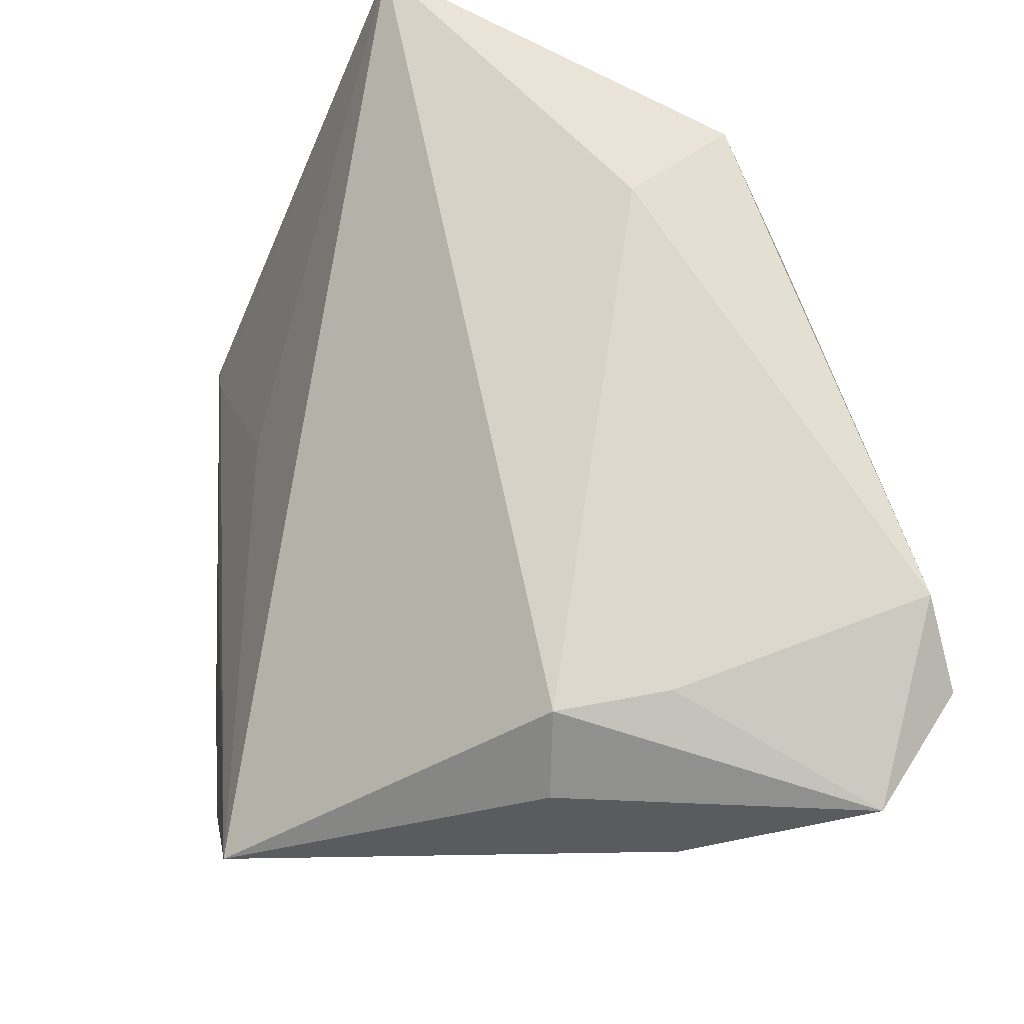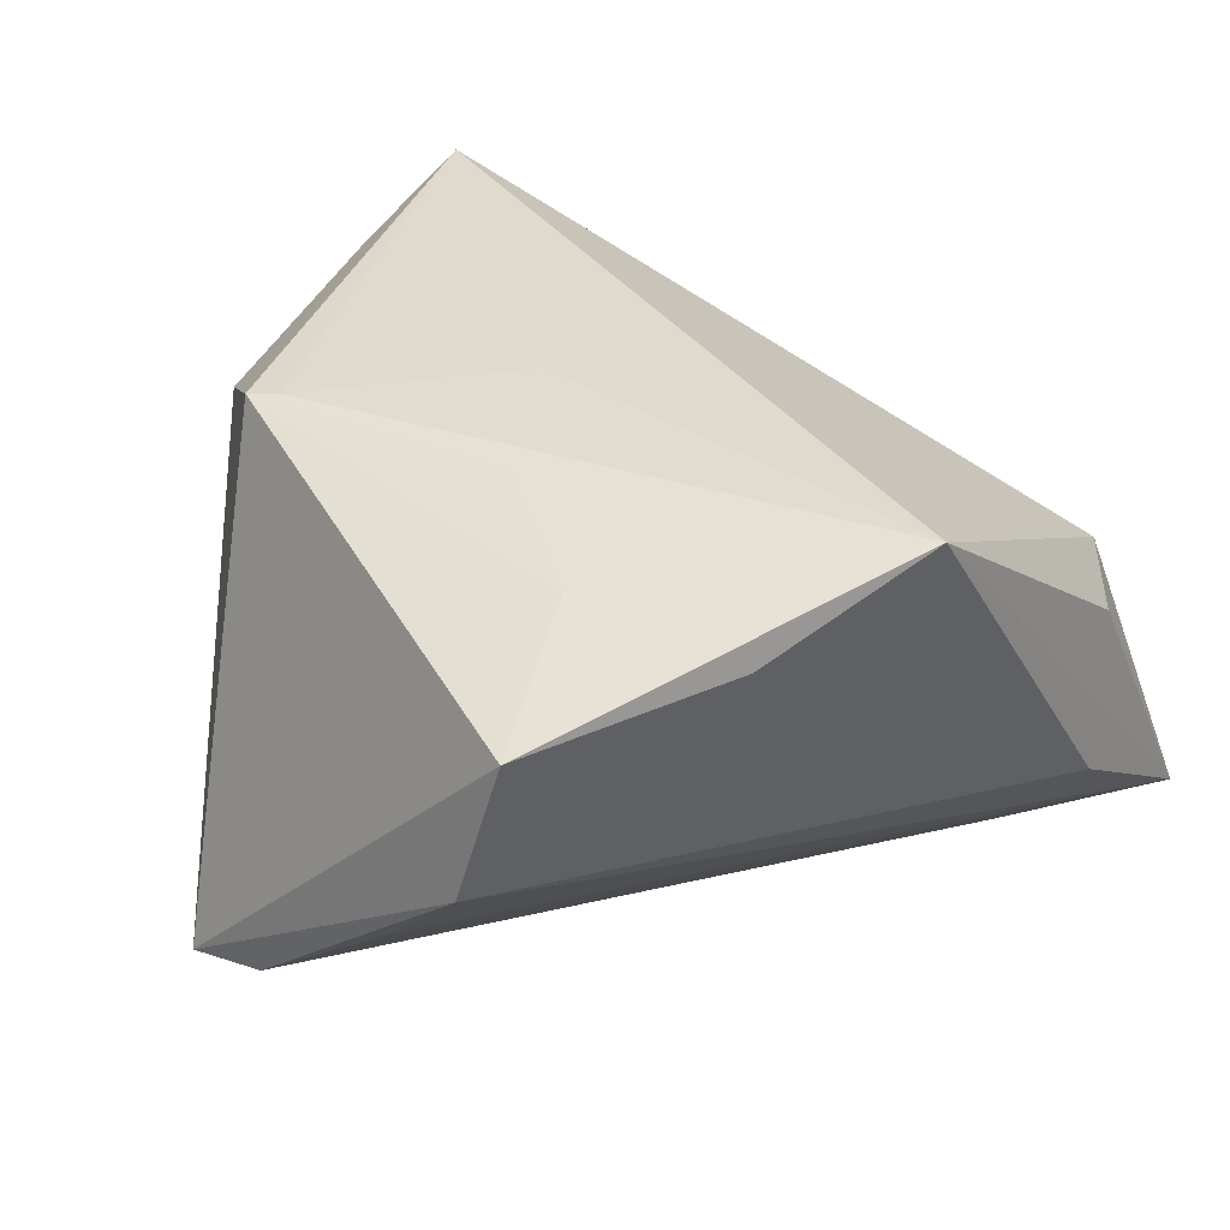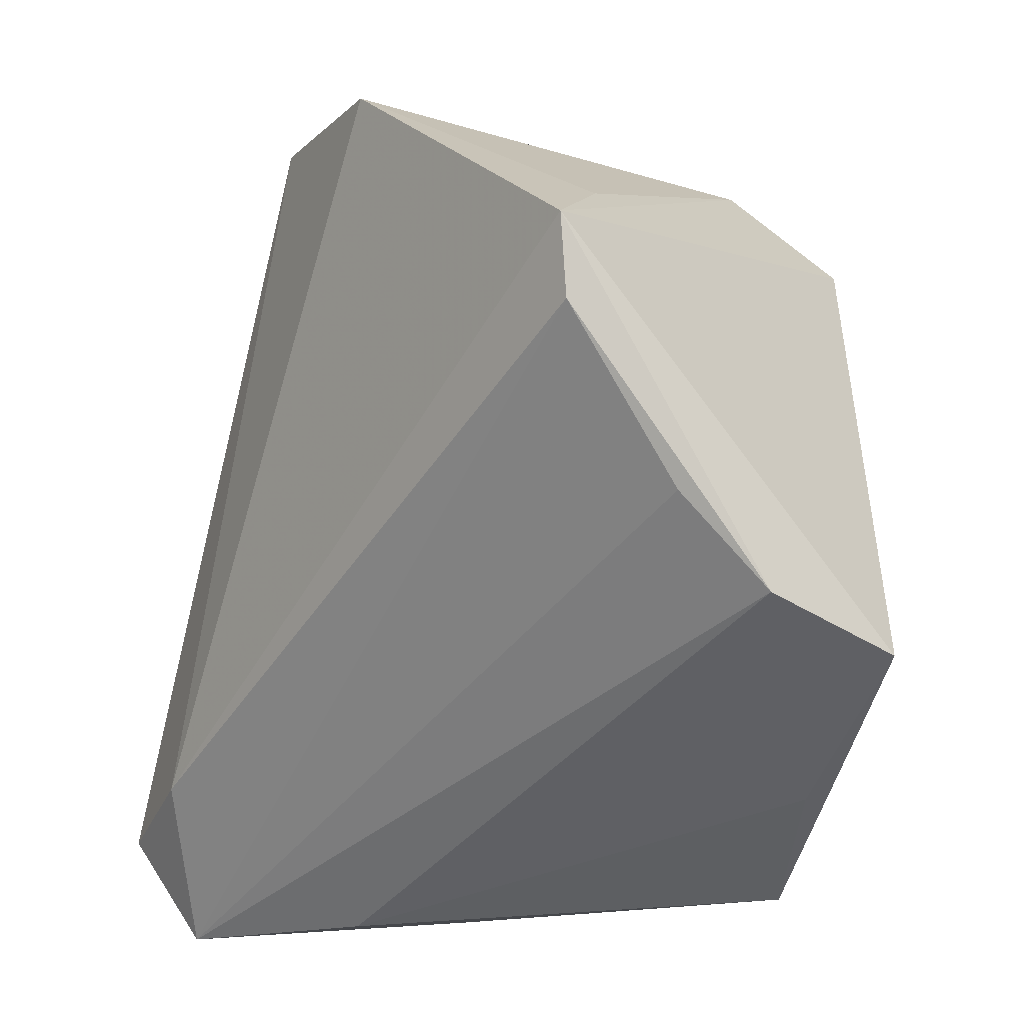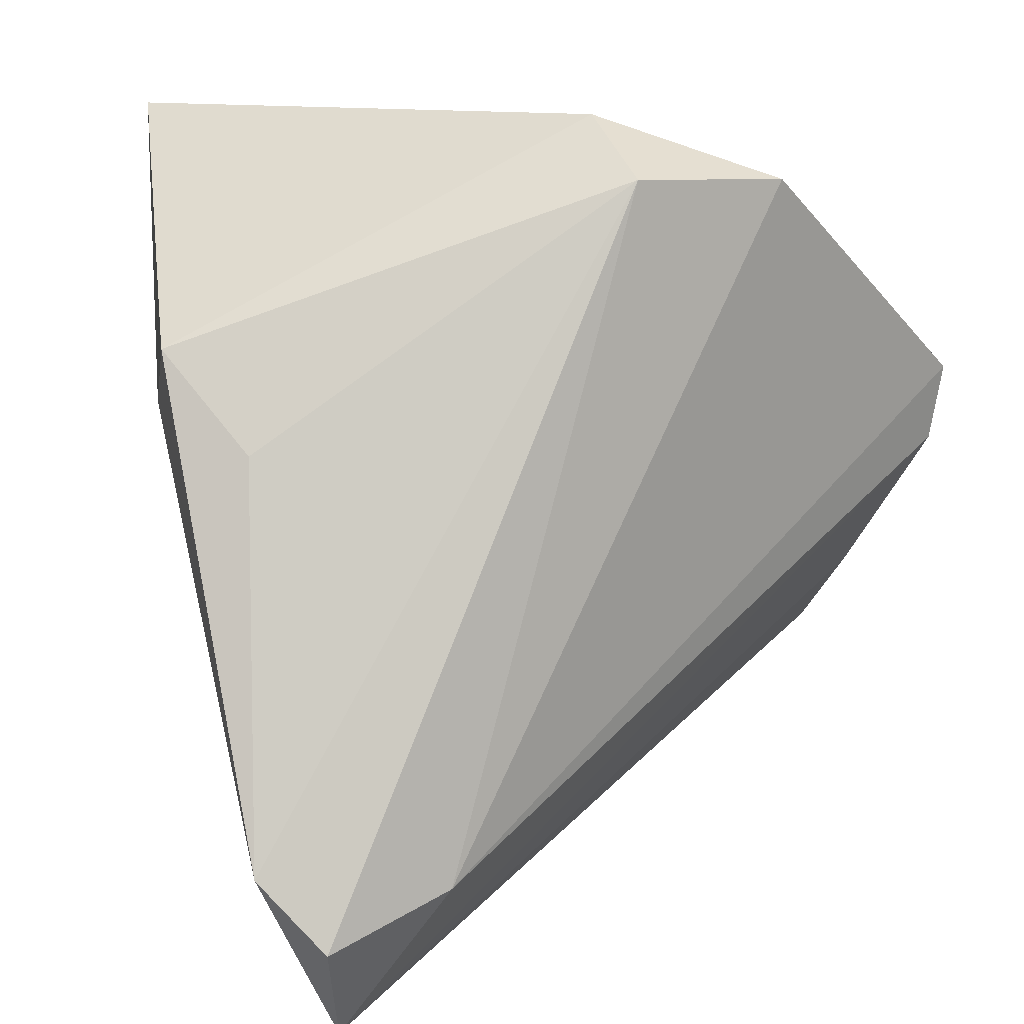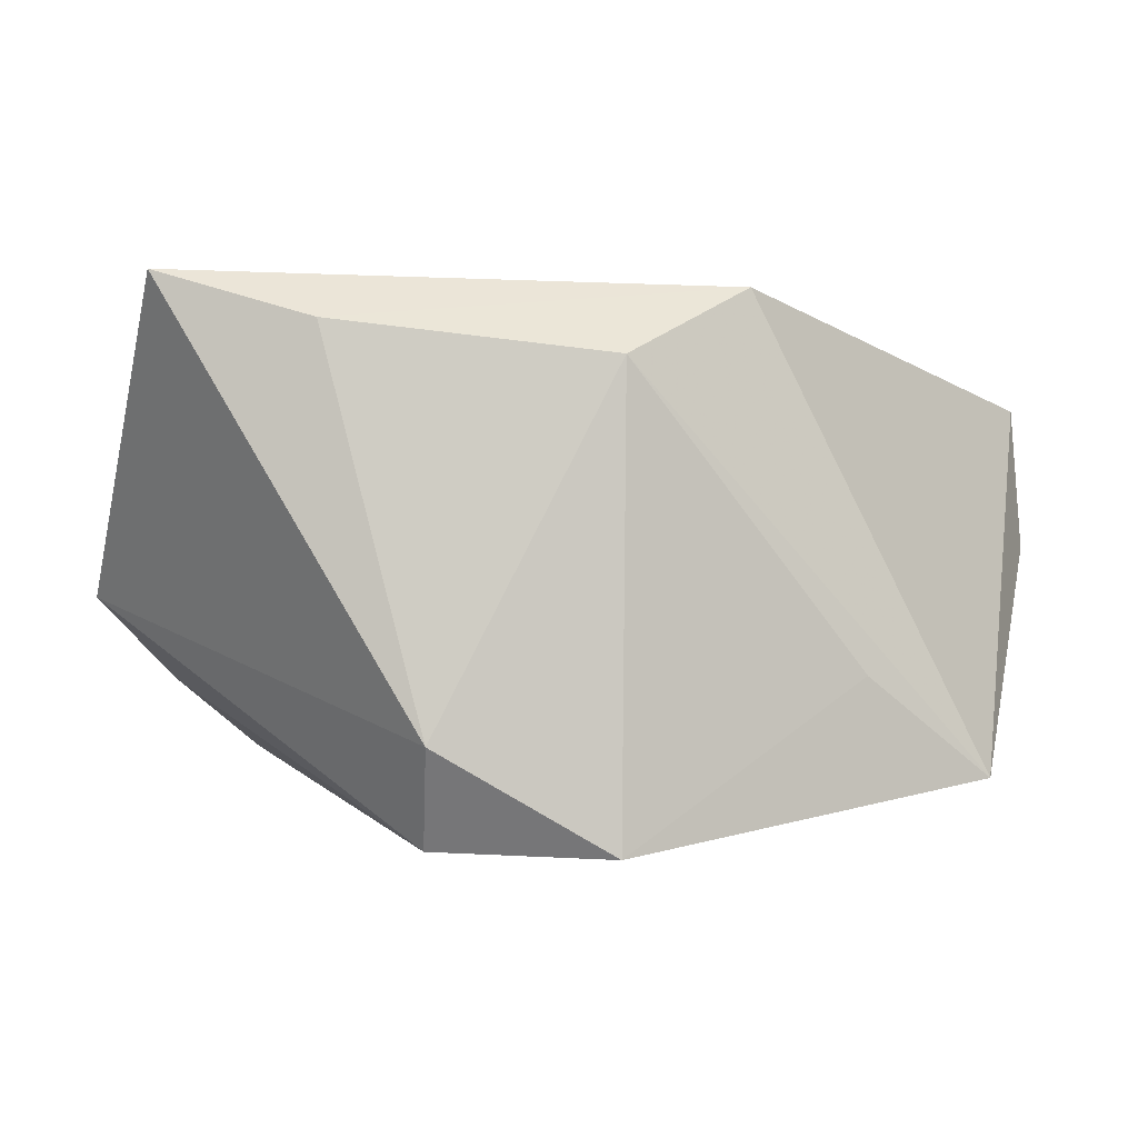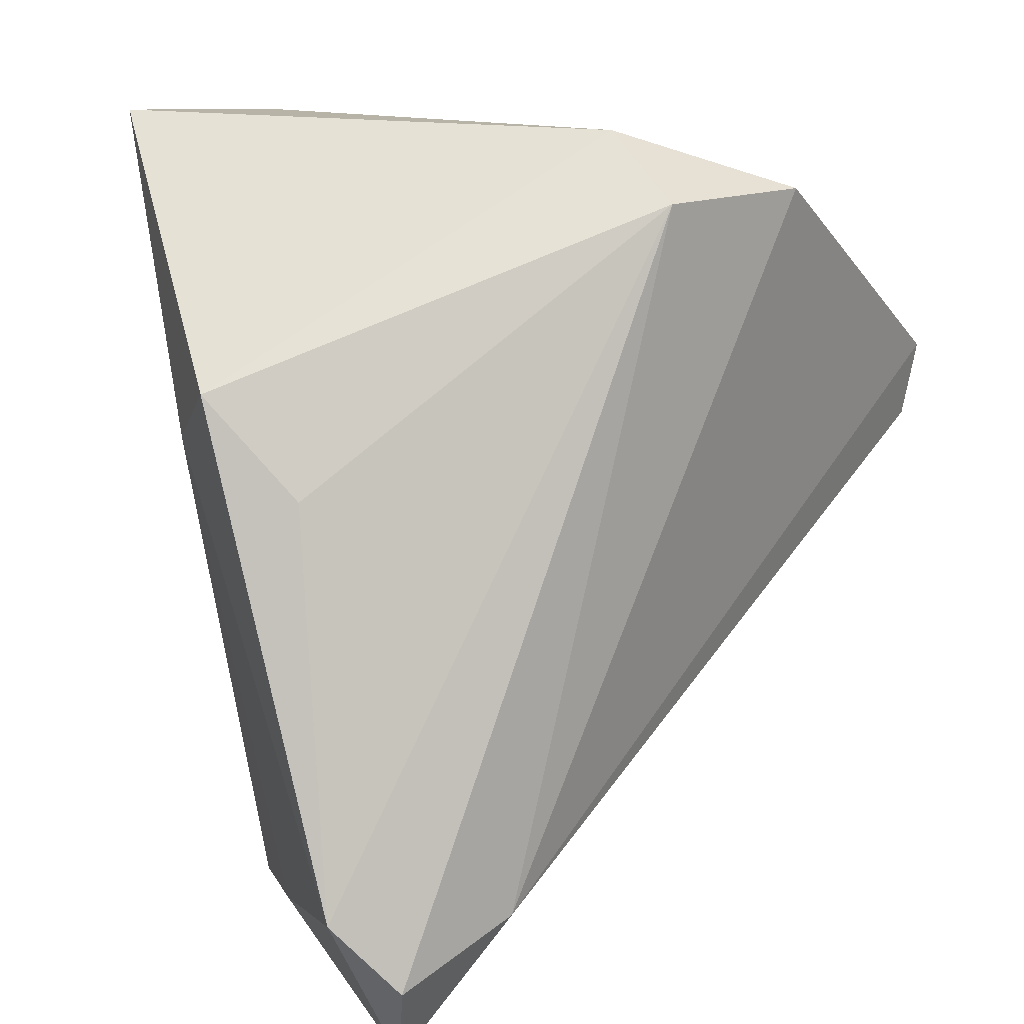
<metadata>
{"format":"obj","ext":"obj","renderer":"f3d","projection":"perspective","resolution":1024,"background":"white","views":[{"elev":-28.0,"azim":64.8,"up":"+Y"},{"elev":32.7,"azim":-51.9,"up":"+Z"},{"elev":-16.2,"azim":-118.6,"up":"+Y"},{"elev":12.4,"azim":143.9,"up":"+Y"},{"elev":0.4,"azim":-165.0,"up":"+Z"},{"elev":18.0,"azim":135.4,"up":"+Y"}]}
</metadata>
<code>
v 0.04304 -0.03723 -0.02983
v -0.01799 0.03948 -0.02923
v -0.02811 0.025 0.02849
v -0.01103 -0.04664 0.02971
v 8.03e-06 0.04668 -0.01789
v -0.02347 -0.005494 0.02843
v -0.03998 0.0231 -0.01151
v -0.007293 0.00356 0.02971
v -0.02882 -0.03813 0.02134
v -0.05004 -0.02649 0.01808
v 0.02196 -0.04722 0.006082
v -0.04983 -0.01221 -0.008006
v -0.01798 0.03747 0.02093
v 0.002295 0.04035 -0.02893
v 0.02917 -0.04104 0.009181
v 0.04198 0.01582 0.005461
v 0.04146 0.01249 -0.0133
v 0.03497 -0.03901 -0.001456
v -0.02633 0.02186 0.02875
v 0.018 -0.04906 -0.01098
v 0.04826 -0.02946 -0.0243
v -0.05068 0.005652 -0.02131
v -0.05163 0.0145 -0.02247
v -0.05163 -0.02202 0.00171
v 0.04629 0.0231 -0.00386
v 0.0284 -0.03272 -0.03126
v 0.03789 -0.04936 -0.02357
v -0.03268 -0.01959 0.02469
v 0.0117 0.04559 0.02455
v 0.02931 0.04688 0.02971
f 30 4 15
f 8 4 30
f 10 3 23
f 23 3 13
f 11 15 4
f 4 27 11
f 11 27 15
f 18 27 21
f 15 27 18
f 21 14 17
f 17 25 21
f 14 25 17
f 21 25 16
f 16 18 21
f 15 18 16
f 30 15 16
f 16 25 30
f 19 3 4
f 4 8 19
f 30 3 19
f 19 8 30
f 28 10 4
f 3 10 28
f 4 10 9
f 30 25 5
f 5 25 14
f 29 3 30
f 29 13 3
f 30 5 29
f 29 5 13
f 2 26 23
f 14 26 2
f 2 5 14
f 13 5 2
f 1 14 21
f 1 26 14
f 21 27 1
f 27 26 1
f 4 3 6
f 6 28 4
f 3 28 6
f 24 9 10
f 24 12 27
f 24 10 23
f 22 26 27
f 27 12 22
f 23 26 22
f 22 24 23
f 12 24 22
f 23 13 7
f 7 2 23
f 13 2 7
f 20 24 27
f 9 24 20
f 20 27 4
f 4 9 20

</code>
